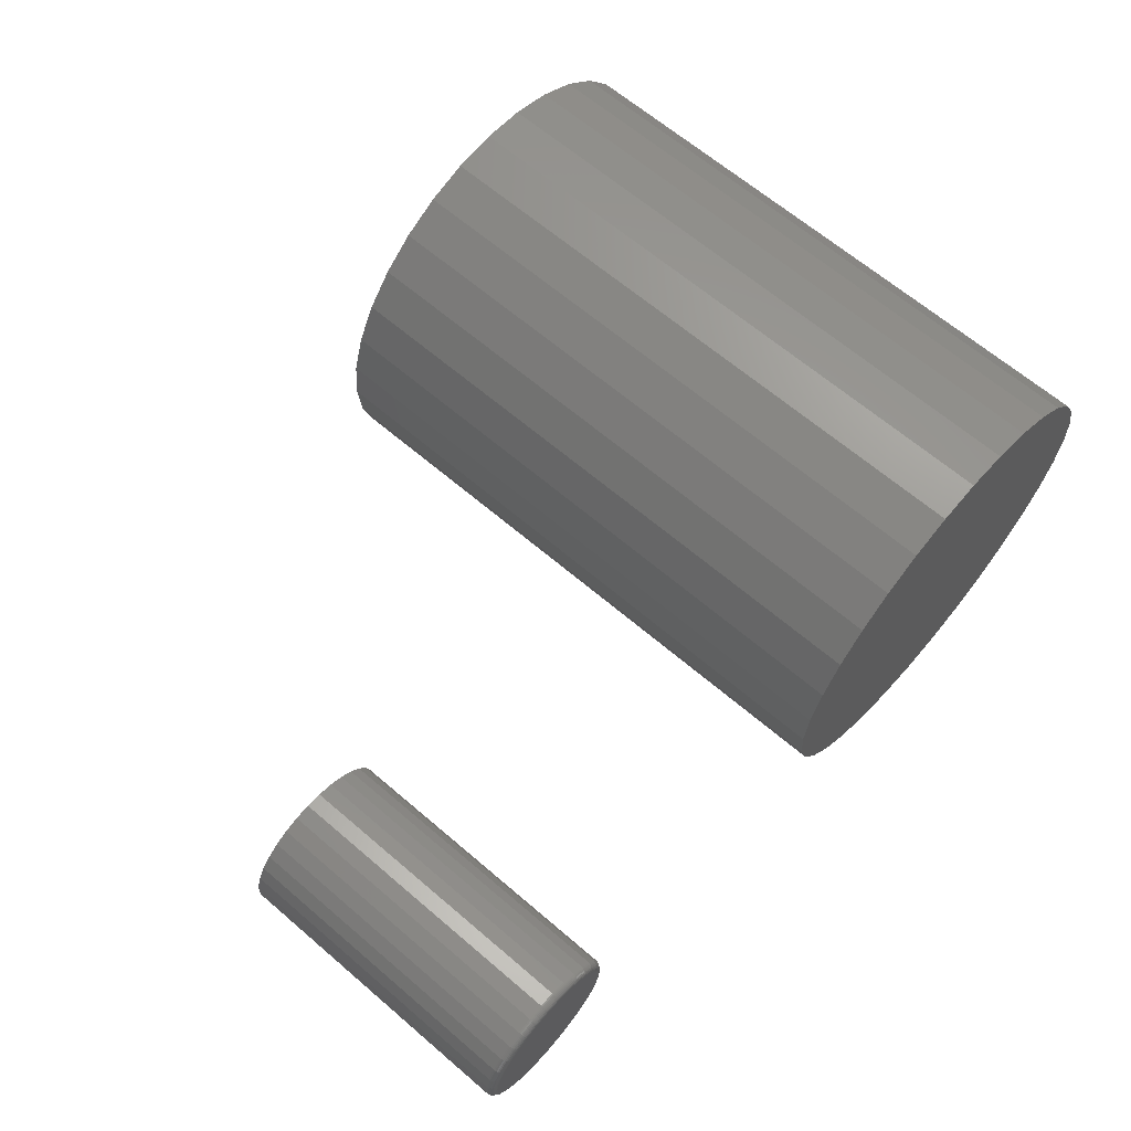
<metadata>
{"format":"stl","ext":"stl","renderer":"f3d","projection":"perspective","resolution":1024,"background":"white","views":[{"elev":64.9,"azim":130.8,"up":"+Y"}]}
</metadata>
<code>
# stl→obj: 384 verts, 760 faces
v -0.03918 0.2168 0.6016
v 0.04707 0.2168 0.6016
v 0.003947 0.2211 0.6016
v -0.08065 0.2042 0.6016
v 0.08854 0.2042 0.6016
v 0.08854 -0.2042 0.6016
v -0.03918 -0.2168 0.6016
v 0.04707 -0.2168 0.6016
v 0.003947 -0.2211 0.6016
v 0.1268 0.1838 0.6016
v -0.1189 0.1838 0.6016
v 0.1603 0.1563 0.6016
v -0.1524 0.1563 0.6016
v 0.1877 0.1228 0.6016
v -0.1799 0.1228 0.6016
v 0.2082 0.08459 0.6016
v -0.2003 0.08459 0.6016
v 0.2208 0.04313 0.6016
v -0.2129 0.04313 0.6016
v 0.225 0 0.6016
v -0.2171 2.707e-17 0.6016
v 0.2208 -0.04313 0.6016
v -0.2129 -0.04313 0.6016
v 0.2082 -0.08459 0.6016
v -0.2003 -0.08459 0.6016
v 0.1877 -0.1228 0.6016
v -0.1799 -0.1228 0.6016
v 0.1603 -0.1563 0.6016
v -0.1524 -0.1563 0.6016
v 0.1268 -0.1838 0.6016
v -0.1189 -0.1838 0.6016
v -0.08065 -0.2042 0.6016
v 0.003947 0.2211 0
v 0.04707 0.2168 0
v -0.03918 0.2168 0
v -0.08065 0.2042 0
v 0.08854 0.2042 0
v 0.04707 -0.2168 0
v -0.03918 -0.2168 0
v 0.08854 -0.2042 0
v 0.003947 -0.2211 0
v -0.08065 -0.2042 0
v -0.1189 -0.1838 0
v 0.1268 -0.1838 0
v -0.1524 -0.1563 0
v 0.1603 -0.1563 0
v -0.1799 -0.1228 0
v 0.1877 -0.1228 0
v -0.2003 -0.08459 0
v 0.2082 -0.08459 0
v -0.2129 -0.04313 0
v 0.2208 -0.04313 0
v -0.2171 2.707e-17 0
v 0.225 0 0
v -0.2129 0.04313 0
v 0.2208 0.04313 0
v -0.2003 0.08459 0
v 0.2082 0.08459 0
v -0.1799 0.1228 0
v 0.1877 0.1228 0
v -0.1524 0.1563 0
v 0.1603 0.1563 0
v -0.1189 0.1838 0
v 0.1268 0.1838 0
v 0.6079 0.07113 0
v 0.6218 0.06977 0
v 0.594 0.06977 0
v 0.5807 0.06572 0
v 0.6351 0.06572 0
v 0.5684 0.05915 0
v 0.6474 0.05915 0
v 0.5576 0.0503 0
v 0.6582 0.0503 0
v 0.5487 0.03952 0
v 0.667 0.03952 0
v 0.6582 -0.0503 0
v 0.5576 -0.0503 0
v 0.667 -0.03952 0
v 0.5684 -0.05915 0
v 0.6474 -0.05915 0
v 0.5807 -0.06572 0
v 0.6351 -0.06572 0
v 0.594 -0.06977 0
v 0.6218 -0.06977 0
v 0.6079 -0.07113 0
v 0.5487 -0.03952 0
v 0.5422 -0.02722 0
v 0.6736 -0.02722 0
v 0.5381 -0.01388 0
v 0.6777 -0.01388 0
v 0.5368 -1.257e-17 0
v 0.679 -7.029e-17 0
v 0.5381 0.01388 0
v 0.6777 0.01388 0
v 0.5422 0.02722 0
v 0.6736 0.02722 0
v 0.6868 -8.946e-17 0.007812
v 0.6868 0 0.2969
v 0.6853 -0.0154 0.007812
v 0.6853 -0.0154 0.2969
v 0.6808 -0.03021 0.007812
v 0.6808 -0.03021 0.2969
v 0.6735 -0.04386 0.007812
v 0.6735 -0.04386 0.2969
v 0.6637 -0.05582 0.007812
v 0.6637 -0.05582 0.2969
v 0.6518 -0.06564 0.007812
v 0.6518 -0.06564 0.2969
v 0.6381 -0.07294 0.007812
v 0.6381 -0.07294 0.2969
v 0.6233 -0.07743 0.007812
v 0.6233 -0.07743 0.2969
v 0.6079 -0.07895 0.007812
v 0.6079 -0.07895 0.2969
v 0.5925 -0.07743 0.007812
v 0.5925 -0.07743 0.2969
v 0.5777 -0.07294 0.007812
v 0.5777 -0.07294 0.2969
v 0.564 -0.06564 0.007812
v 0.564 -0.06564 0.2969
v 0.5521 -0.05582 0.007812
v 0.5521 -0.05582 0.2969
v 0.5423 -0.04386 0.007812
v 0.5423 -0.04386 0.2969
v 0.535 -0.03021 0.007812
v 0.535 -0.03021 0.2969
v 0.5305 -0.0154 0.007812
v 0.5305 -0.0154 0.2969
v 0.5289 9.668e-18 0.007812
v 0.5289 9.668e-18 0.2969
v 0.5305 0.0154 0.007812
v 0.5305 0.0154 0.2969
v 0.535 0.03021 0.007812
v 0.535 0.03021 0.2969
v 0.5423 0.04386 0.007812
v 0.5423 0.04386 0.2969
v 0.5521 0.05582 0.007812
v 0.5521 0.05582 0.2969
v 0.564 0.06564 0.007812
v 0.564 0.06564 0.2969
v 0.5777 0.07294 0.007812
v 0.5777 0.07294 0.2969
v 0.5925 0.07743 0.007812
v 0.5925 0.07743 0.2969
v 0.6079 0.07895 0.007812
v 0.6079 0.07895 0.2969
v 0.6233 0.07743 0.007812
v 0.6233 0.07743 0.2969
v 0.6381 0.07294 0.007812
v 0.6381 0.07294 0.2969
v 0.6518 0.06564 0.007812
v 0.6518 0.06564 0.2969
v 0.6637 0.05582 0.007812
v 0.6637 0.05582 0.2969
v 0.6735 0.04386 0.007812
v 0.6735 0.04386 0.2969
v 0.6808 0.03021 0.007812
v 0.6808 0.03021 0.2969
v 0.6853 0.0154 0.007812
v 0.6853 0.0154 0.2969
v 0.5291 -1.388e-17 0.006288
v 0.5306 0.01537 0.006288
v 0.5295 -2.776e-17 0.004823
v 0.531 0.01529 0.004823
v 0.5303 -2.776e-17 0.003472
v 0.5318 0.01515 0.003472
v 0.5312 -2.082e-17 0.002288
v 0.5327 0.01496 0.002288
v 0.5324 -6.939e-18 0.001317
v 0.5339 0.01472 0.001317
v 0.5338 -1.388e-17 0.0005947
v 0.5352 0.01446 0.0005947
v 0.5352 -2.082e-17 0.0001501
v 0.5366 0.01418 0.0001501
v 0.6852 0.01537 0.006288
v 0.6867 -1.11e-16 0.006288
v 0.6847 0.01529 0.004823
v 0.6862 -1.041e-16 0.004823
v 0.684 0.01515 0.003472
v 0.6855 -1.11e-16 0.003472
v 0.6831 0.01496 0.002288
v 0.6846 -1.041e-16 0.002288
v 0.6819 0.01472 0.001317
v 0.6834 -9.714e-17 0.001317
v 0.6806 0.01446 0.0005947
v 0.682 -1.041e-16 0.0005947
v 0.6792 0.01418 0.0001501
v 0.6806 -1.041e-16 0.0001501
v 0.6807 0.03015 0.006288
v 0.6803 0.02998 0.004823
v 0.6796 0.02971 0.003472
v 0.6787 0.02934 0.002288
v 0.6776 0.02888 0.001317
v 0.6764 0.02837 0.0005947
v 0.675 0.02781 0.0001501
v 0.6734 0.04378 0.006288
v 0.673 0.04353 0.004823
v 0.6724 0.04313 0.003472
v 0.6716 0.04259 0.002288
v 0.6707 0.04193 0.001317
v 0.6695 0.04118 0.0005947
v 0.6683 0.04037 0.0001501
v 0.6636 0.05572 0.006288
v 0.6633 0.0554 0.004823
v 0.6628 0.05489 0.003472
v 0.6621 0.05421 0.002288
v 0.6613 0.05337 0.001317
v 0.6603 0.05241 0.0005947
v 0.6593 0.05138 0.0001501
v 0.6517 0.06552 0.006288
v 0.6514 0.06515 0.004823
v 0.651 0.06455 0.003472
v 0.6505 0.06374 0.002288
v 0.6498 0.06276 0.001317
v 0.6491 0.06163 0.0005947
v 0.6483 0.06041 0.0001501
v 0.638 0.0728 0.006288
v 0.6379 0.07239 0.004823
v 0.6376 0.07172 0.003472
v 0.6372 0.07082 0.002288
v 0.6368 0.06973 0.001317
v 0.6363 0.06848 0.0005947
v 0.6357 0.06713 0.0001501
v 0.6233 0.07728 0.006288
v 0.6232 0.07685 0.004823
v 0.623 0.07614 0.003472
v 0.6229 0.07519 0.002288
v 0.6226 0.07403 0.001317
v 0.6224 0.0727 0.0005947
v 0.6221 0.07126 0.0001501
v 0.6079 0.0788 0.006288
v 0.6079 0.07835 0.004823
v 0.6079 0.07763 0.003472
v 0.6079 0.07666 0.002288
v 0.6079 0.07548 0.001317
v 0.6079 0.07412 0.0005947
v 0.6079 0.07266 0.0001501
v 0.5925 0.07728 0.006288
v 0.5926 0.07685 0.004823
v 0.5927 0.07614 0.003472
v 0.5929 0.07519 0.002288
v 0.5932 0.07403 0.001317
v 0.5934 0.0727 0.0005947
v 0.5937 0.07126 0.0001501
v 0.5777 0.0728 0.006288
v 0.5779 0.07239 0.004823
v 0.5782 0.07172 0.003472
v 0.5786 0.07082 0.002288
v 0.579 0.06973 0.001317
v 0.5795 0.06848 0.0005947
v 0.5801 0.06713 0.0001501
v 0.5641 0.06552 0.006288
v 0.5644 0.06515 0.004823
v 0.5648 0.06455 0.003472
v 0.5653 0.06374 0.002288
v 0.566 0.06276 0.001317
v 0.5667 0.06163 0.0005947
v 0.5675 0.06041 0.0001501
v 0.5522 0.05572 0.006288
v 0.5525 0.0554 0.004823
v 0.553 0.05489 0.003472
v 0.5537 0.05421 0.002288
v 0.5545 0.05337 0.001317
v 0.5555 0.05241 0.0005947
v 0.5565 0.05138 0.0001501
v 0.5424 0.04378 0.006288
v 0.5427 0.04353 0.004823
v 0.5433 0.04313 0.003472
v 0.5442 0.04259 0.002288
v 0.5451 0.04193 0.001317
v 0.5463 0.04118 0.0005947
v 0.5475 0.04037 0.0001501
v 0.5351 0.03015 0.006288
v 0.5355 0.02998 0.004823
v 0.5362 0.02971 0.003472
v 0.5371 0.02934 0.002288
v 0.5382 0.02888 0.001317
v 0.5394 0.02837 0.0005947
v 0.5408 0.02781 0.0001501
v 0.6852 -0.01537 0.006288
v 0.6847 -0.01529 0.004823
v 0.684 -0.01515 0.003472
v 0.6831 -0.01496 0.002288
v 0.6819 -0.01472 0.001317
v 0.6806 -0.01446 0.0005947
v 0.6792 -0.01418 0.0001501
v 0.5306 -0.01537 0.006288
v 0.531 -0.01529 0.004823
v 0.5318 -0.01515 0.003472
v 0.5327 -0.01496 0.002288
v 0.5339 -0.01472 0.001317
v 0.5352 -0.01446 0.0005947
v 0.5366 -0.01418 0.0001501
v 0.5351 -0.03015 0.006288
v 0.5355 -0.02998 0.004823
v 0.5362 -0.02971 0.003472
v 0.5371 -0.02934 0.002288
v 0.5382 -0.02888 0.001317
v 0.5394 -0.02837 0.0005947
v 0.5408 -0.02781 0.0001501
v 0.5424 -0.04378 0.006288
v 0.5427 -0.04353 0.004823
v 0.5433 -0.04313 0.003472
v 0.5442 -0.04259 0.002288
v 0.5451 -0.04193 0.001317
v 0.5463 -0.04118 0.0005947
v 0.5475 -0.04037 0.0001501
v 0.5522 -0.05572 0.006288
v 0.5525 -0.0554 0.004823
v 0.553 -0.05489 0.003472
v 0.5537 -0.05421 0.002288
v 0.5545 -0.05337 0.001317
v 0.5555 -0.05241 0.0005947
v 0.5565 -0.05138 0.0001501
v 0.5641 -0.06552 0.006288
v 0.5644 -0.06515 0.004823
v 0.5648 -0.06455 0.003472
v 0.5653 -0.06374 0.002288
v 0.566 -0.06276 0.001317
v 0.5667 -0.06163 0.0005947
v 0.5675 -0.06041 0.0001501
v 0.5777 -0.0728 0.006288
v 0.5779 -0.07239 0.004823
v 0.5782 -0.07172 0.003472
v 0.5786 -0.07082 0.002288
v 0.579 -0.06973 0.001317
v 0.5795 -0.06848 0.0005947
v 0.5801 -0.06713 0.0001501
v 0.5925 -0.07728 0.006288
v 0.5926 -0.07685 0.004823
v 0.5927 -0.07614 0.003472
v 0.5929 -0.07519 0.002288
v 0.5932 -0.07403 0.001317
v 0.5934 -0.0727 0.0005947
v 0.5937 -0.07126 0.0001501
v 0.6079 -0.0788 0.006288
v 0.6079 -0.07835 0.004823
v 0.6079 -0.07763 0.003472
v 0.6079 -0.07666 0.002288
v 0.6079 -0.07548 0.001317
v 0.6079 -0.07412 0.0005947
v 0.6079 -0.07266 0.0001501
v 0.6233 -0.07728 0.006288
v 0.6232 -0.07685 0.004823
v 0.623 -0.07614 0.003472
v 0.6229 -0.07519 0.002288
v 0.6226 -0.07403 0.001317
v 0.6224 -0.0727 0.0005947
v 0.6221 -0.07126 0.0001501
v 0.638 -0.0728 0.006288
v 0.6379 -0.07239 0.004823
v 0.6376 -0.07172 0.003472
v 0.6372 -0.07082 0.002288
v 0.6368 -0.06973 0.001317
v 0.6363 -0.06848 0.0005947
v 0.6357 -0.06713 0.0001501
v 0.6517 -0.06552 0.006288
v 0.6514 -0.06515 0.004823
v 0.651 -0.06455 0.003472
v 0.6505 -0.06374 0.002288
v 0.6498 -0.06276 0.001317
v 0.6491 -0.06163 0.0005947
v 0.6483 -0.06041 0.0001501
v 0.6636 -0.05572 0.006288
v 0.6633 -0.0554 0.004823
v 0.6628 -0.05489 0.003472
v 0.6621 -0.05421 0.002288
v 0.6613 -0.05337 0.001317
v 0.6603 -0.05241 0.0005947
v 0.6593 -0.05138 0.0001501
v 0.6734 -0.04378 0.006288
v 0.673 -0.04353 0.004823
v 0.6724 -0.04313 0.003472
v 0.6716 -0.04259 0.002288
v 0.6707 -0.04193 0.001317
v 0.6695 -0.04118 0.0005947
v 0.6683 -0.04037 0.0001501
v 0.6807 -0.03015 0.006288
v 0.6803 -0.02998 0.004823
v 0.6796 -0.02971 0.003472
v 0.6787 -0.02934 0.002288
v 0.6776 -0.02888 0.001317
v 0.6764 -0.02837 0.0005947
v 0.675 -0.02781 0.0001501
f 1 2 3
f 2 1 4
f 2 4 5
f 6 7 8
f 8 7 9
f 5 4 10
f 10 4 11
f 10 11 12
f 12 11 13
f 12 13 14
f 14 13 15
f 14 15 16
f 16 15 17
f 16 17 18
f 18 17 19
f 18 19 20
f 20 19 21
f 20 21 22
f 22 21 23
f 22 23 24
f 24 23 25
f 24 25 26
f 26 25 27
f 26 27 28
f 28 27 29
f 28 29 30
f 30 29 31
f 30 31 6
f 6 31 32
f 6 32 7
f 33 34 35
f 36 35 34
f 37 36 34
f 38 39 40
f 41 39 38
f 39 42 40
f 40 42 43
f 40 43 44
f 44 43 45
f 44 45 46
f 46 45 47
f 46 47 48
f 48 47 49
f 48 49 50
f 50 49 51
f 50 51 52
f 52 51 53
f 52 53 54
f 54 53 55
f 54 55 56
f 56 55 57
f 56 57 58
f 58 57 59
f 58 59 60
f 60 59 61
f 60 61 62
f 62 61 63
f 62 63 64
f 64 63 36
f 64 36 37
f 54 20 52
f 52 20 22
f 52 22 50
f 50 22 24
f 50 24 48
f 48 24 26
f 48 26 46
f 46 26 28
f 46 28 44
f 44 28 30
f 44 30 40
f 40 30 6
f 40 6 38
f 38 6 8
f 38 8 41
f 41 8 9
f 41 9 39
f 39 9 7
f 39 7 42
f 42 7 32
f 42 32 43
f 43 32 31
f 43 31 45
f 45 31 29
f 45 29 47
f 47 29 27
f 47 27 49
f 49 27 25
f 49 25 51
f 51 25 23
f 51 23 53
f 53 23 21
f 53 21 55
f 55 21 19
f 55 19 57
f 57 19 17
f 57 17 59
f 59 17 15
f 59 15 61
f 61 15 13
f 61 13 63
f 63 13 11
f 63 11 36
f 36 11 4
f 36 4 35
f 35 4 1
f 35 1 33
f 33 1 3
f 33 3 34
f 34 3 2
f 34 2 37
f 37 2 5
f 37 5 64
f 64 5 10
f 64 10 62
f 62 10 12
f 62 12 60
f 60 12 14
f 60 14 58
f 58 14 16
f 58 16 56
f 56 16 18
f 56 18 54
f 54 18 20
f 65 66 67
f 68 67 66
f 69 68 66
f 70 68 69
f 71 70 69
f 72 70 71
f 73 72 71
f 74 72 73
f 75 74 73
f 76 77 78
f 79 77 76
f 80 79 76
f 81 79 80
f 82 81 80
f 83 81 82
f 84 83 82
f 85 83 84
f 77 86 78
f 78 86 87
f 78 87 88
f 88 87 89
f 88 89 90
f 90 89 91
f 90 91 92
f 92 91 93
f 92 93 94
f 94 93 95
f 94 95 96
f 96 95 74
f 96 74 75
f 97 98 99
f 99 98 100
f 99 100 101
f 101 100 102
f 101 102 103
f 103 102 104
f 103 104 105
f 105 104 106
f 105 106 107
f 107 106 108
f 107 108 109
f 109 108 110
f 109 110 111
f 111 110 112
f 111 112 113
f 113 112 114
f 113 114 115
f 115 114 116
f 115 116 117
f 117 116 118
f 117 118 119
f 119 118 120
f 119 120 121
f 121 120 122
f 121 122 123
f 123 122 124
f 123 124 125
f 125 124 126
f 125 126 127
f 127 126 128
f 127 128 129
f 129 128 130
f 129 130 131
f 131 130 132
f 131 132 133
f 133 132 134
f 133 134 135
f 135 134 136
f 135 136 137
f 137 136 138
f 137 138 139
f 139 138 140
f 139 140 141
f 141 140 142
f 141 142 143
f 143 142 144
f 143 144 145
f 145 144 146
f 145 146 147
f 147 146 148
f 147 148 149
f 149 148 150
f 149 150 151
f 151 150 152
f 151 152 153
f 153 152 154
f 153 154 155
f 155 154 156
f 155 156 157
f 157 156 158
f 157 158 159
f 159 158 160
f 159 160 97
f 97 160 98
f 129 131 161
f 161 131 162
f 161 162 163
f 163 162 164
f 163 164 165
f 165 164 166
f 165 166 167
f 167 166 168
f 167 168 169
f 169 168 170
f 169 170 171
f 171 170 172
f 171 172 173
f 173 172 174
f 173 174 91
f 91 174 93
f 159 97 175
f 175 97 176
f 175 176 177
f 177 176 178
f 177 178 179
f 179 178 180
f 179 180 181
f 181 180 182
f 181 182 183
f 183 182 184
f 183 184 185
f 185 184 186
f 185 186 187
f 187 186 188
f 187 188 94
f 94 188 92
f 157 159 189
f 189 159 175
f 189 175 190
f 190 175 177
f 190 177 191
f 191 177 179
f 191 179 192
f 192 179 181
f 192 181 193
f 193 181 183
f 193 183 194
f 194 183 185
f 194 185 195
f 195 185 187
f 195 187 96
f 96 187 94
f 155 157 196
f 196 157 189
f 196 189 197
f 197 189 190
f 197 190 198
f 198 190 191
f 198 191 199
f 199 191 192
f 199 192 200
f 200 192 193
f 200 193 201
f 201 193 194
f 201 194 202
f 202 194 195
f 202 195 75
f 75 195 96
f 153 155 203
f 203 155 196
f 203 196 204
f 204 196 197
f 204 197 205
f 205 197 198
f 205 198 206
f 206 198 199
f 206 199 207
f 207 199 200
f 207 200 208
f 208 200 201
f 208 201 209
f 209 201 202
f 209 202 73
f 73 202 75
f 151 153 210
f 210 153 203
f 210 203 211
f 211 203 204
f 211 204 212
f 212 204 205
f 212 205 213
f 213 205 206
f 213 206 214
f 214 206 207
f 214 207 215
f 215 207 208
f 215 208 216
f 216 208 209
f 216 209 71
f 71 209 73
f 149 151 217
f 217 151 210
f 217 210 218
f 218 210 211
f 218 211 219
f 219 211 212
f 219 212 220
f 220 212 213
f 220 213 221
f 221 213 214
f 221 214 222
f 222 214 215
f 222 215 223
f 223 215 216
f 223 216 69
f 69 216 71
f 147 149 224
f 224 149 217
f 224 217 225
f 225 217 218
f 225 218 226
f 226 218 219
f 226 219 227
f 227 219 220
f 227 220 228
f 228 220 221
f 228 221 229
f 229 221 222
f 229 222 230
f 230 222 223
f 230 223 66
f 66 223 69
f 145 147 231
f 231 147 224
f 231 224 232
f 232 224 225
f 232 225 233
f 233 225 226
f 233 226 234
f 234 226 227
f 234 227 235
f 235 227 228
f 235 228 236
f 236 228 229
f 236 229 237
f 237 229 230
f 237 230 65
f 65 230 66
f 143 145 238
f 238 145 231
f 238 231 239
f 239 231 232
f 239 232 240
f 240 232 233
f 240 233 241
f 241 233 234
f 241 234 242
f 242 234 235
f 242 235 243
f 243 235 236
f 243 236 244
f 244 236 237
f 244 237 67
f 67 237 65
f 141 143 245
f 245 143 238
f 245 238 246
f 246 238 239
f 246 239 247
f 247 239 240
f 247 240 248
f 248 240 241
f 248 241 249
f 249 241 242
f 249 242 250
f 250 242 243
f 250 243 251
f 251 243 244
f 251 244 68
f 68 244 67
f 139 141 252
f 252 141 245
f 252 245 253
f 253 245 246
f 253 246 254
f 254 246 247
f 254 247 255
f 255 247 248
f 255 248 256
f 256 248 249
f 256 249 257
f 257 249 250
f 257 250 258
f 258 250 251
f 258 251 70
f 70 251 68
f 137 139 259
f 259 139 252
f 259 252 260
f 260 252 253
f 260 253 261
f 261 253 254
f 261 254 262
f 262 254 255
f 262 255 263
f 263 255 256
f 263 256 264
f 264 256 257
f 264 257 265
f 265 257 258
f 265 258 72
f 72 258 70
f 135 137 266
f 266 137 259
f 266 259 267
f 267 259 260
f 267 260 268
f 268 260 261
f 268 261 269
f 269 261 262
f 269 262 270
f 270 262 263
f 270 263 271
f 271 263 264
f 271 264 272
f 272 264 265
f 272 265 74
f 74 265 72
f 133 135 273
f 273 135 266
f 273 266 274
f 274 266 267
f 274 267 275
f 275 267 268
f 275 268 276
f 276 268 269
f 276 269 277
f 277 269 270
f 277 270 278
f 278 270 271
f 278 271 279
f 279 271 272
f 279 272 95
f 95 272 74
f 131 133 162
f 162 133 273
f 162 273 164
f 164 273 274
f 164 274 166
f 166 274 275
f 166 275 168
f 168 275 276
f 168 276 170
f 170 276 277
f 170 277 172
f 172 277 278
f 172 278 174
f 174 278 279
f 174 279 93
f 93 279 95
f 97 99 176
f 176 99 280
f 176 280 178
f 178 280 281
f 178 281 180
f 180 281 282
f 180 282 182
f 182 282 283
f 182 283 184
f 184 283 284
f 184 284 186
f 186 284 285
f 186 285 188
f 188 285 286
f 188 286 92
f 92 286 90
f 127 129 287
f 287 129 161
f 287 161 288
f 288 161 163
f 288 163 289
f 289 163 165
f 289 165 290
f 290 165 167
f 290 167 291
f 291 167 169
f 291 169 292
f 292 169 171
f 292 171 293
f 293 171 173
f 293 173 89
f 89 173 91
f 125 127 294
f 294 127 287
f 294 287 295
f 295 287 288
f 295 288 296
f 296 288 289
f 296 289 297
f 297 289 290
f 297 290 298
f 298 290 291
f 298 291 299
f 299 291 292
f 299 292 300
f 300 292 293
f 300 293 87
f 87 293 89
f 123 125 301
f 301 125 294
f 301 294 302
f 302 294 295
f 302 295 303
f 303 295 296
f 303 296 304
f 304 296 297
f 304 297 305
f 305 297 298
f 305 298 306
f 306 298 299
f 306 299 307
f 307 299 300
f 307 300 86
f 86 300 87
f 121 123 308
f 308 123 301
f 308 301 309
f 309 301 302
f 309 302 310
f 310 302 303
f 310 303 311
f 311 303 304
f 311 304 312
f 312 304 305
f 312 305 313
f 313 305 306
f 313 306 314
f 314 306 307
f 314 307 77
f 77 307 86
f 119 121 315
f 315 121 308
f 315 308 316
f 316 308 309
f 316 309 317
f 317 309 310
f 317 310 318
f 318 310 311
f 318 311 319
f 319 311 312
f 319 312 320
f 320 312 313
f 320 313 321
f 321 313 314
f 321 314 79
f 79 314 77
f 117 119 322
f 322 119 315
f 322 315 323
f 323 315 316
f 323 316 324
f 324 316 317
f 324 317 325
f 325 317 318
f 325 318 326
f 326 318 319
f 326 319 327
f 327 319 320
f 327 320 328
f 328 320 321
f 328 321 81
f 81 321 79
f 115 117 329
f 329 117 322
f 329 322 330
f 330 322 323
f 330 323 331
f 331 323 324
f 331 324 332
f 332 324 325
f 332 325 333
f 333 325 326
f 333 326 334
f 334 326 327
f 334 327 335
f 335 327 328
f 335 328 83
f 83 328 81
f 113 115 336
f 336 115 329
f 336 329 337
f 337 329 330
f 337 330 338
f 338 330 331
f 338 331 339
f 339 331 332
f 339 332 340
f 340 332 333
f 340 333 341
f 341 333 334
f 341 334 342
f 342 334 335
f 342 335 85
f 85 335 83
f 111 113 343
f 343 113 336
f 343 336 344
f 344 336 337
f 344 337 345
f 345 337 338
f 345 338 346
f 346 338 339
f 346 339 347
f 347 339 340
f 347 340 348
f 348 340 341
f 348 341 349
f 349 341 342
f 349 342 84
f 84 342 85
f 109 111 350
f 350 111 343
f 350 343 351
f 351 343 344
f 351 344 352
f 352 344 345
f 352 345 353
f 353 345 346
f 353 346 354
f 354 346 347
f 354 347 355
f 355 347 348
f 355 348 356
f 356 348 349
f 356 349 82
f 82 349 84
f 107 109 357
f 357 109 350
f 357 350 358
f 358 350 351
f 358 351 359
f 359 351 352
f 359 352 360
f 360 352 353
f 360 353 361
f 361 353 354
f 361 354 362
f 362 354 355
f 362 355 363
f 363 355 356
f 363 356 80
f 80 356 82
f 105 107 364
f 364 107 357
f 364 357 365
f 365 357 358
f 365 358 366
f 366 358 359
f 366 359 367
f 367 359 360
f 367 360 368
f 368 360 361
f 368 361 369
f 369 361 362
f 369 362 370
f 370 362 363
f 370 363 76
f 76 363 80
f 103 105 371
f 371 105 364
f 371 364 372
f 372 364 365
f 372 365 373
f 373 365 366
f 373 366 374
f 374 366 367
f 374 367 375
f 375 367 368
f 375 368 376
f 376 368 369
f 376 369 377
f 377 369 370
f 377 370 78
f 78 370 76
f 101 103 378
f 378 103 371
f 378 371 379
f 379 371 372
f 379 372 380
f 380 372 373
f 380 373 381
f 381 373 374
f 381 374 382
f 382 374 375
f 382 375 383
f 383 375 376
f 383 376 384
f 384 376 377
f 384 377 88
f 88 377 78
f 99 101 280
f 280 101 378
f 280 378 281
f 281 378 379
f 281 379 282
f 282 379 380
f 282 380 283
f 283 380 381
f 283 381 284
f 284 381 382
f 284 382 285
f 285 382 383
f 285 383 286
f 286 383 384
f 286 384 90
f 90 384 88
f 144 148 146
f 148 144 142
f 148 142 150
f 150 142 140
f 150 140 152
f 152 140 138
f 152 138 154
f 106 120 108
f 108 120 118
f 108 118 110
f 110 118 116
f 110 116 112
f 112 116 114
f 154 138 156
f 156 138 136
f 156 136 158
f 158 136 134
f 158 134 160
f 160 134 132
f 160 132 98
f 98 132 130
f 98 130 100
f 100 130 128
f 100 128 102
f 102 128 126
f 102 126 104
f 104 126 124
f 104 124 106
f 106 124 122
f 106 122 120

</code>
